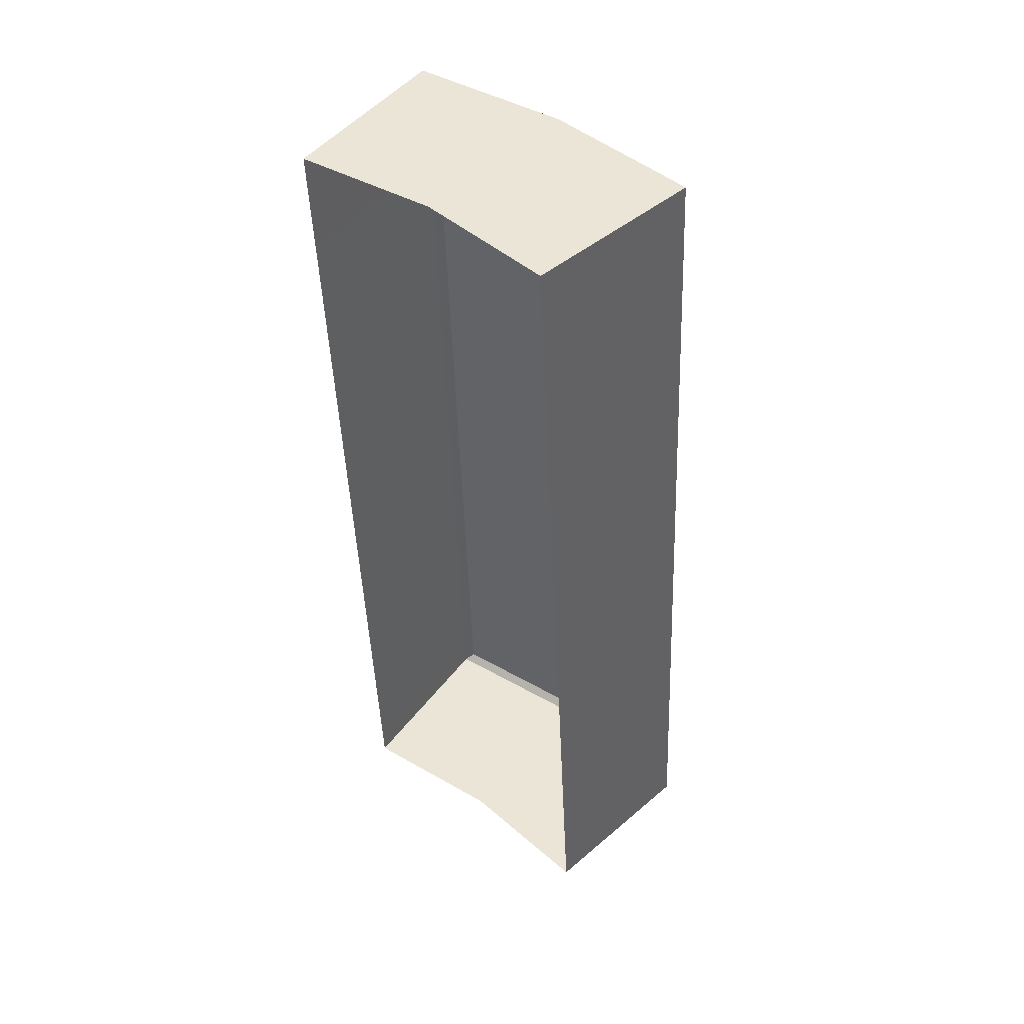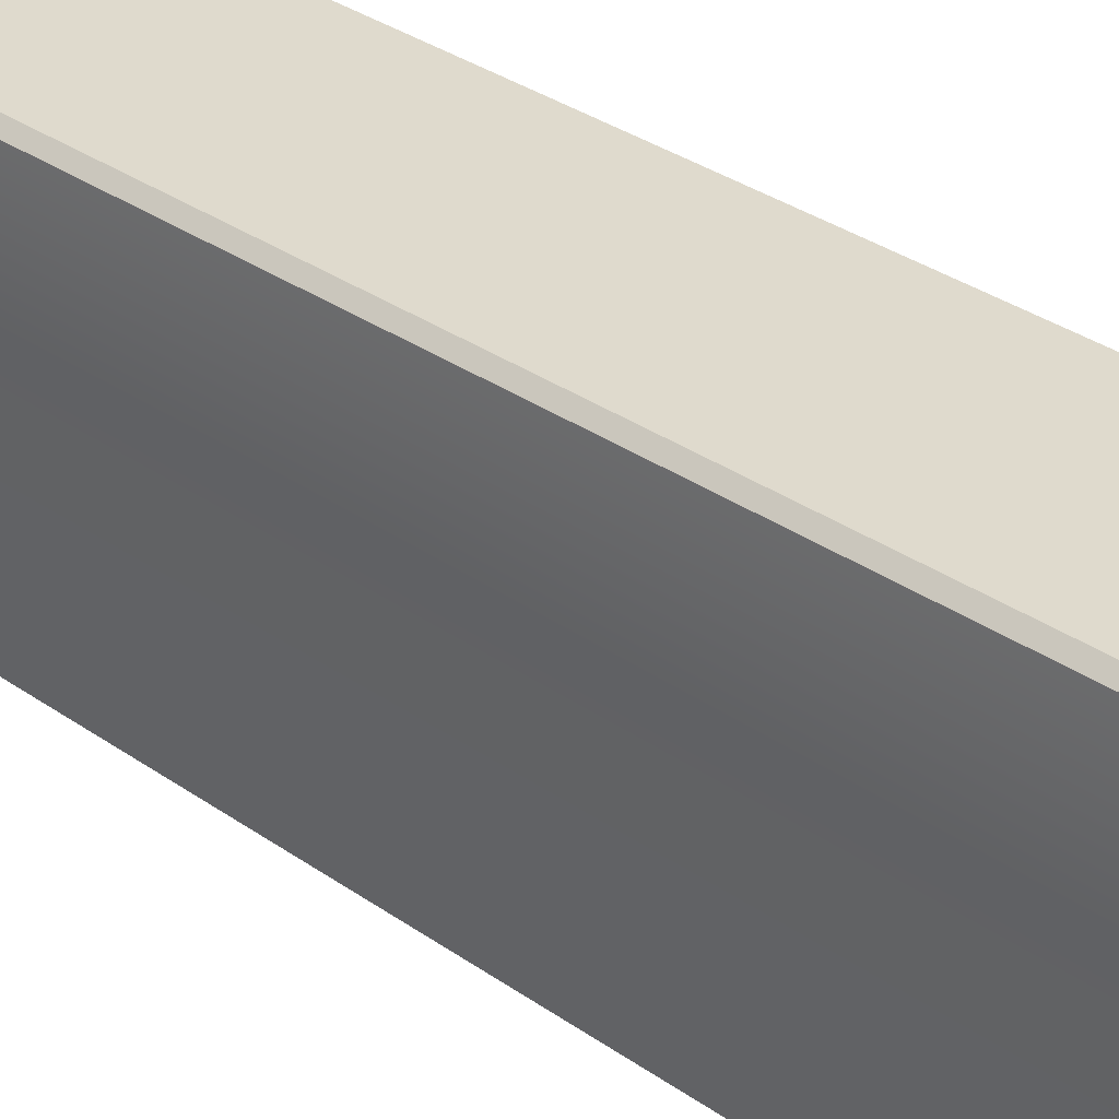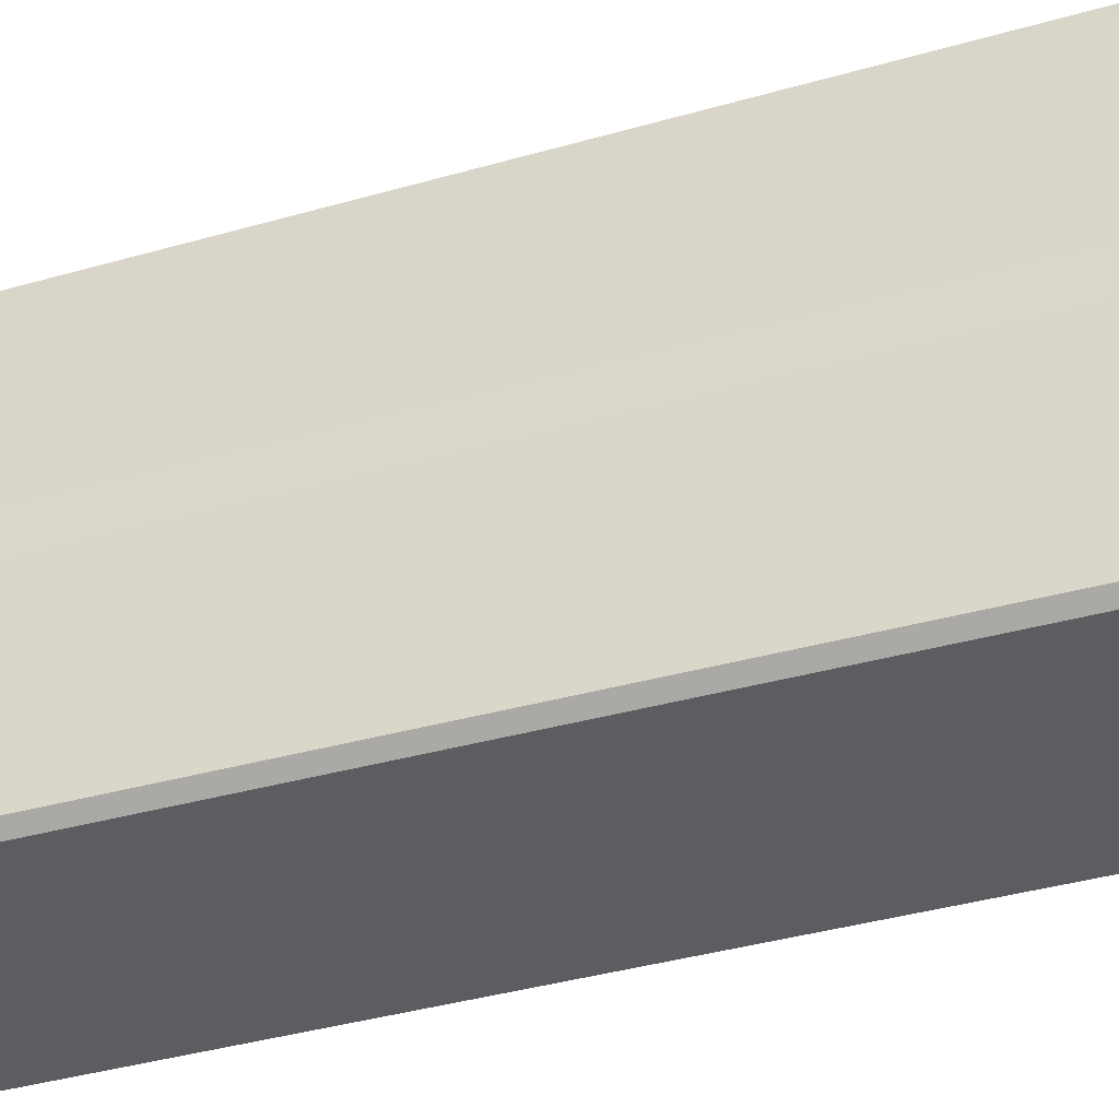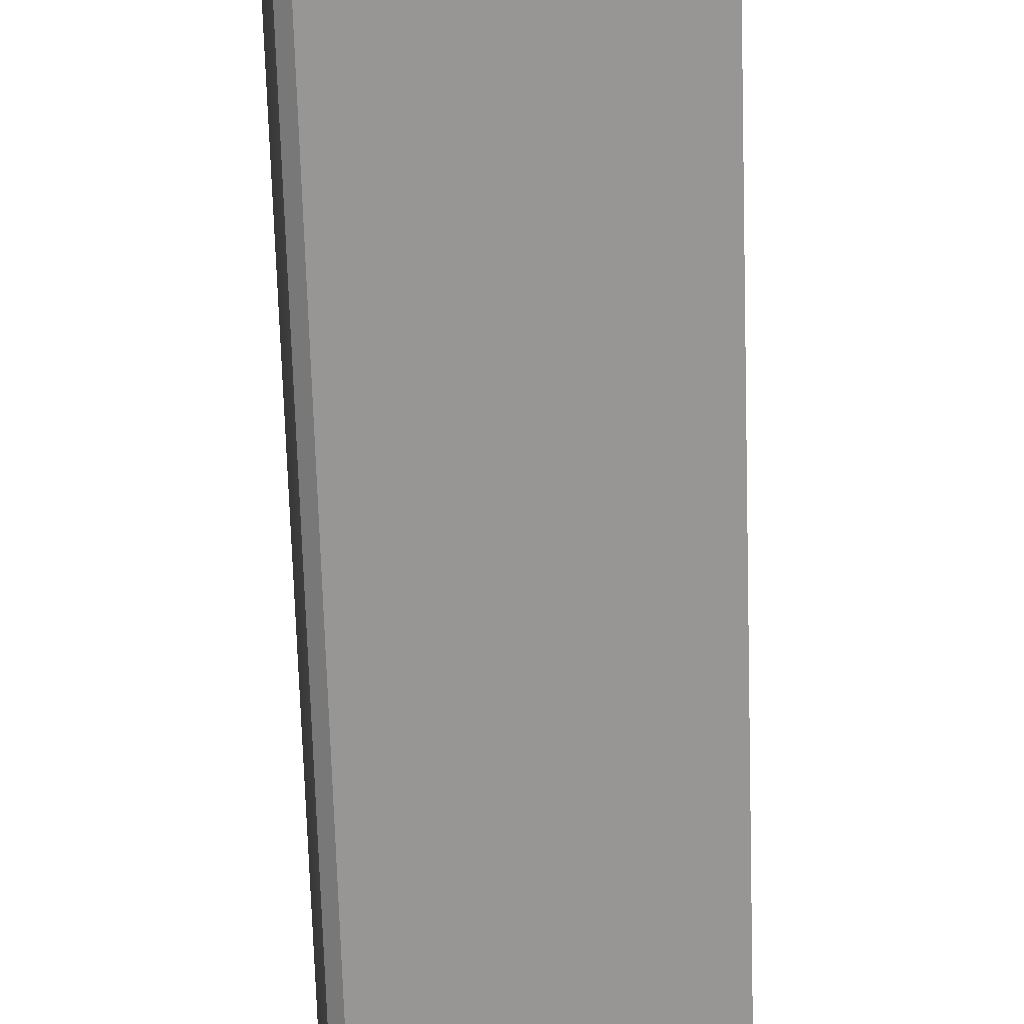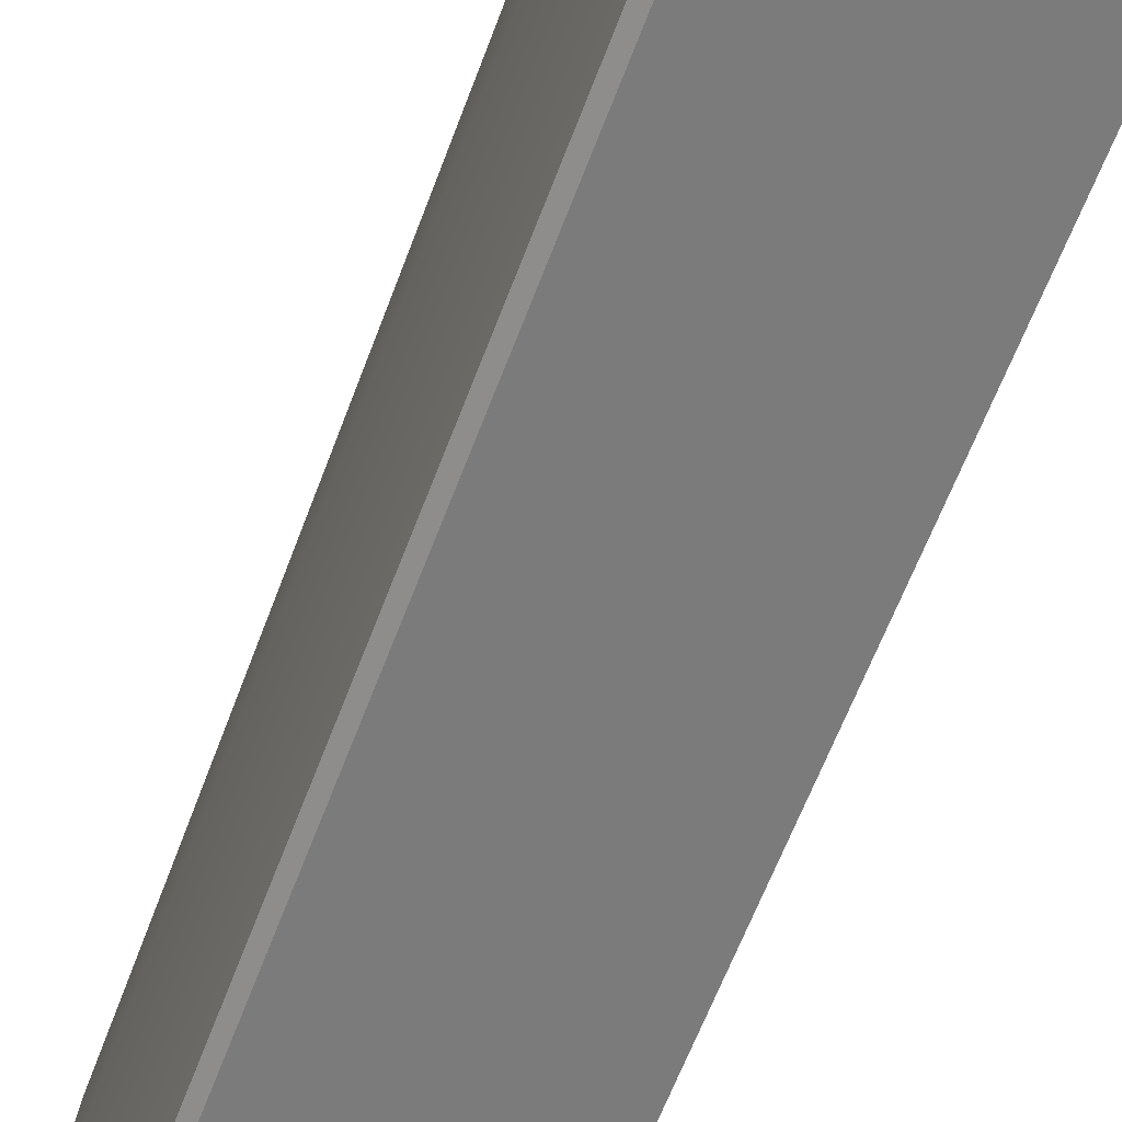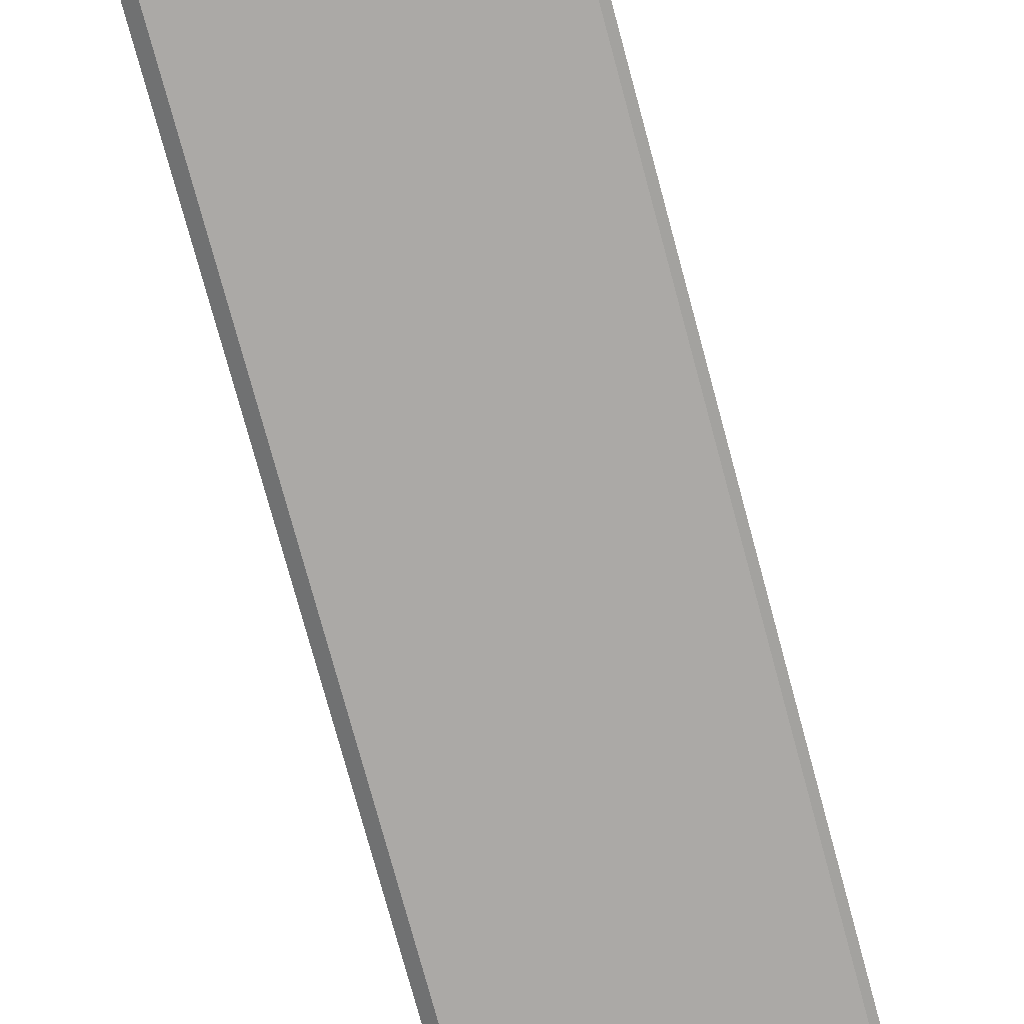
<metadata>
{"format":"obj","ext":"obj","renderer":"f3d","projection":"perspective","resolution":1024,"background":"white","views":[{"elev":44.3,"azim":-50.4,"up":"+Z"},{"elev":36.8,"azim":128.2,"up":"+Y"},{"elev":-41.6,"azim":105.8,"up":"+Y"},{"elev":-67.9,"azim":178.6,"up":"+Y"},{"elev":-60.6,"azim":156.8,"up":"+Y"},{"elev":-74.3,"azim":-168.2,"up":"+Y"}]}
</metadata>
<code>
g SH-Ear_1
v 3.498 0.01458 7.269
v 3.441 0.5957 7.269
v 3.63 0.6286 3.774
v 3.691 0.009171 3.774
v 3.441 -0.5665 7.269
v 3.63 -0.6102 3.774
v 2.897 -0.5671 3.743
v 2.697 -0.5219 7.295
v 3.408 -0.5919 7.297
v 3.6 -0.6364 3.743
v 2.954 0.009123 3.743
v 2.897 -0.5671 3.743
v 3.6 -0.6364 3.743
v 3.664 0.009124 3.743
v 3.6 0.6546 3.743
v 2.897 0.5853 3.743
v 2.897 0.5853 3.743
v 3.6 0.6546 3.743
v 3.408 0.6211 7.297
v 2.697 0.5512 7.295
v 3.408 0.6211 7.297
v 2.757 0.01684 7.296
v 2.697 0.5512 7.295
v 3.468 0.01472 7.298
v 3.408 -0.5919 7.297
v 2.697 -0.5219 7.295
v 3.498 0.01458 7.269
v 3.408 0.6211 7.297
v 3.441 0.5957 7.269
v 3.468 0.01472 7.298
v 3.441 -0.5665 7.269
v 3.408 -0.5919 7.297
v 3.63 0.6286 3.774
v 3.6 0.6546 3.743
v 3.664 0.009124 3.743
v 3.691 0.009171 3.774
v 3.6 -0.6364 3.743
v 3.63 -0.6102 3.774
v 3.441 0.5957 7.269
v 3.408 0.6211 7.297
v 3.6 0.6546 3.743
v 3.63 0.6286 3.774
v 3.63 -0.6102 3.774
v 3.6 -0.6364 3.743
v 3.408 -0.5919 7.297
v 3.441 -0.5665 7.269
g SH-Ear_1_0
f 3 2 1
f 4 3 1
f 4 1 5
f 6 4 5
f 9 8 7
f 10 9 7
f 13 12 11
f 14 13 11
f 15 14 11
f 16 15 11
f 19 18 17
f 20 19 17
f 23 22 21
f 22 24 21
f 24 22 25
f 22 26 25
f 29 28 27
f 28 30 27
f 27 30 31
f 30 32 31
f 35 34 33
f 36 35 33
f 37 35 36
f 38 37 36
f 41 40 39
f 42 41 39
f 45 44 43
f 46 45 43

</code>
